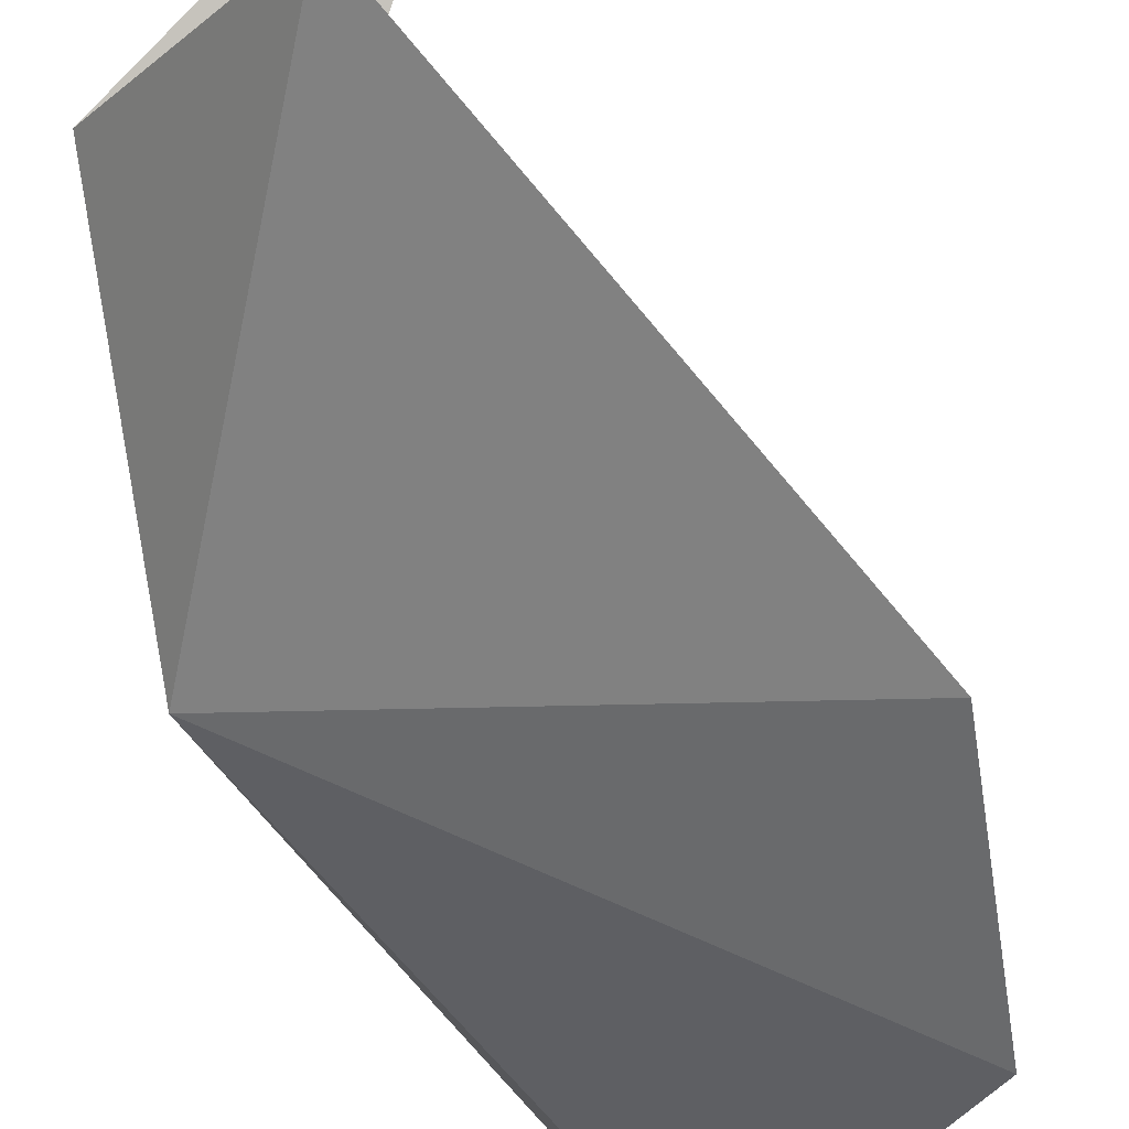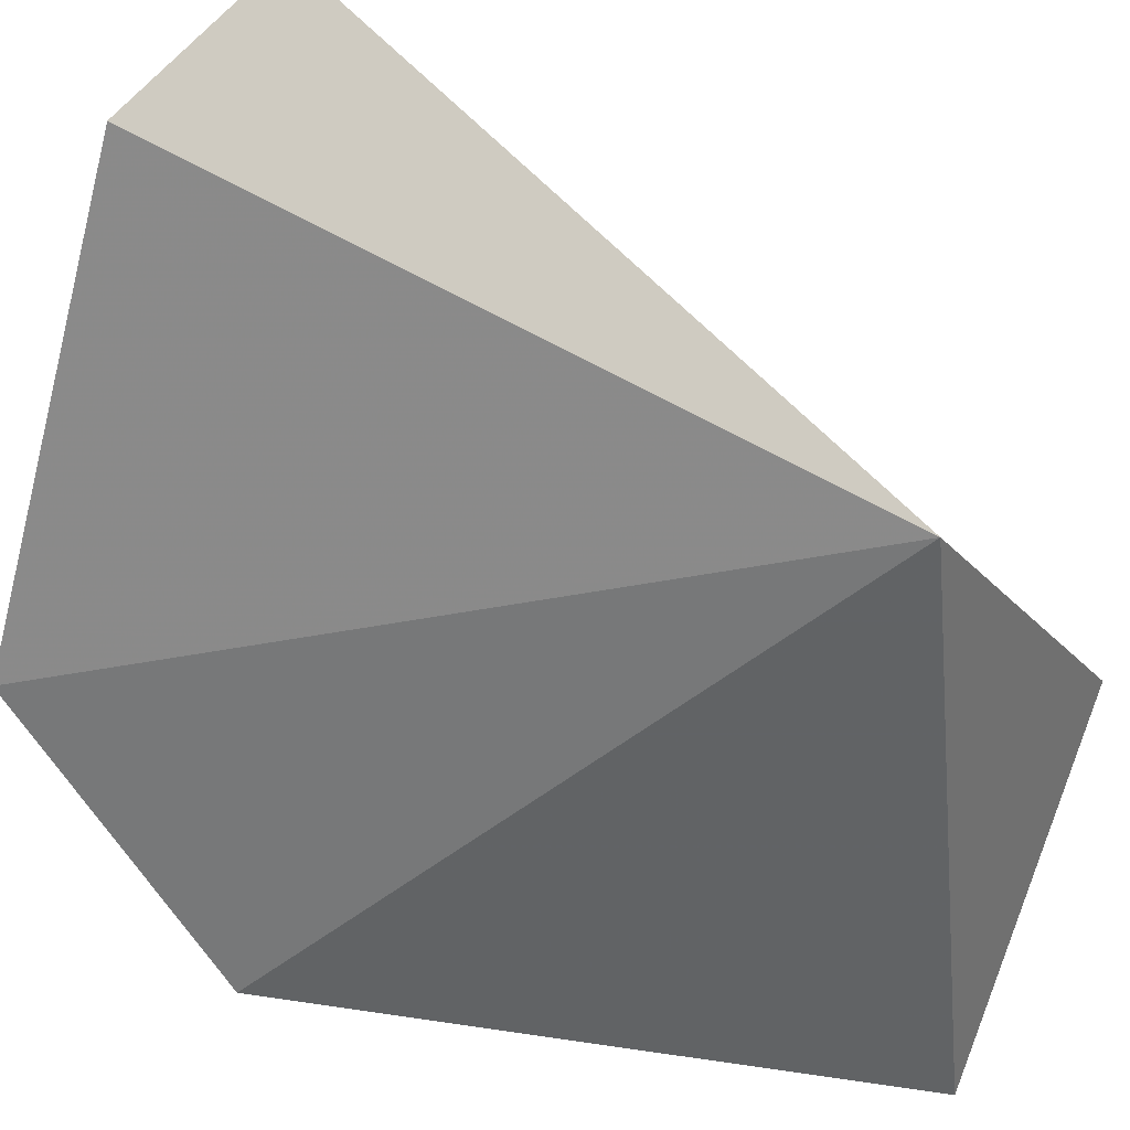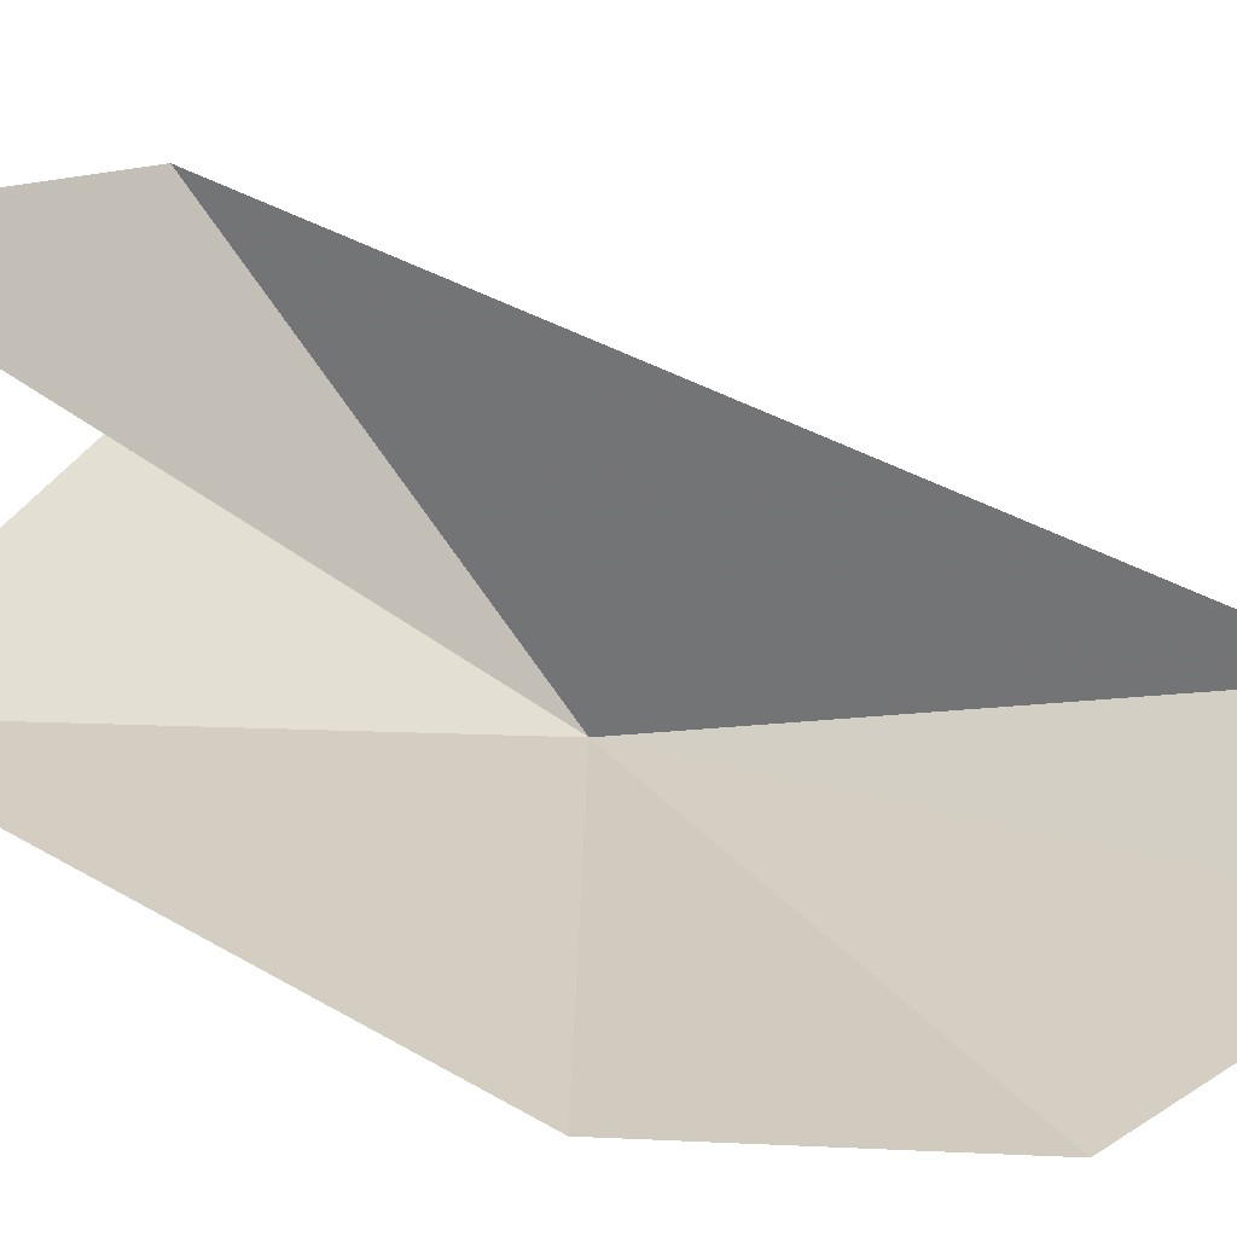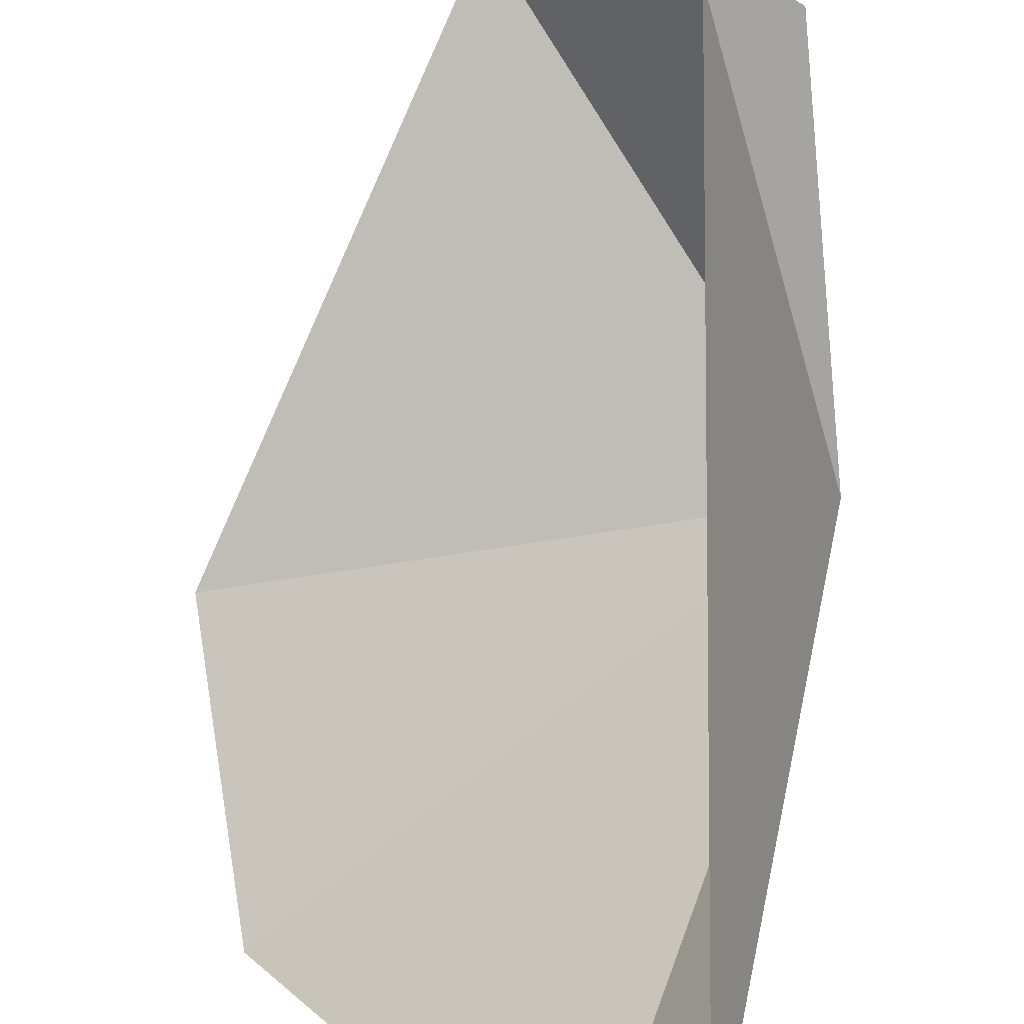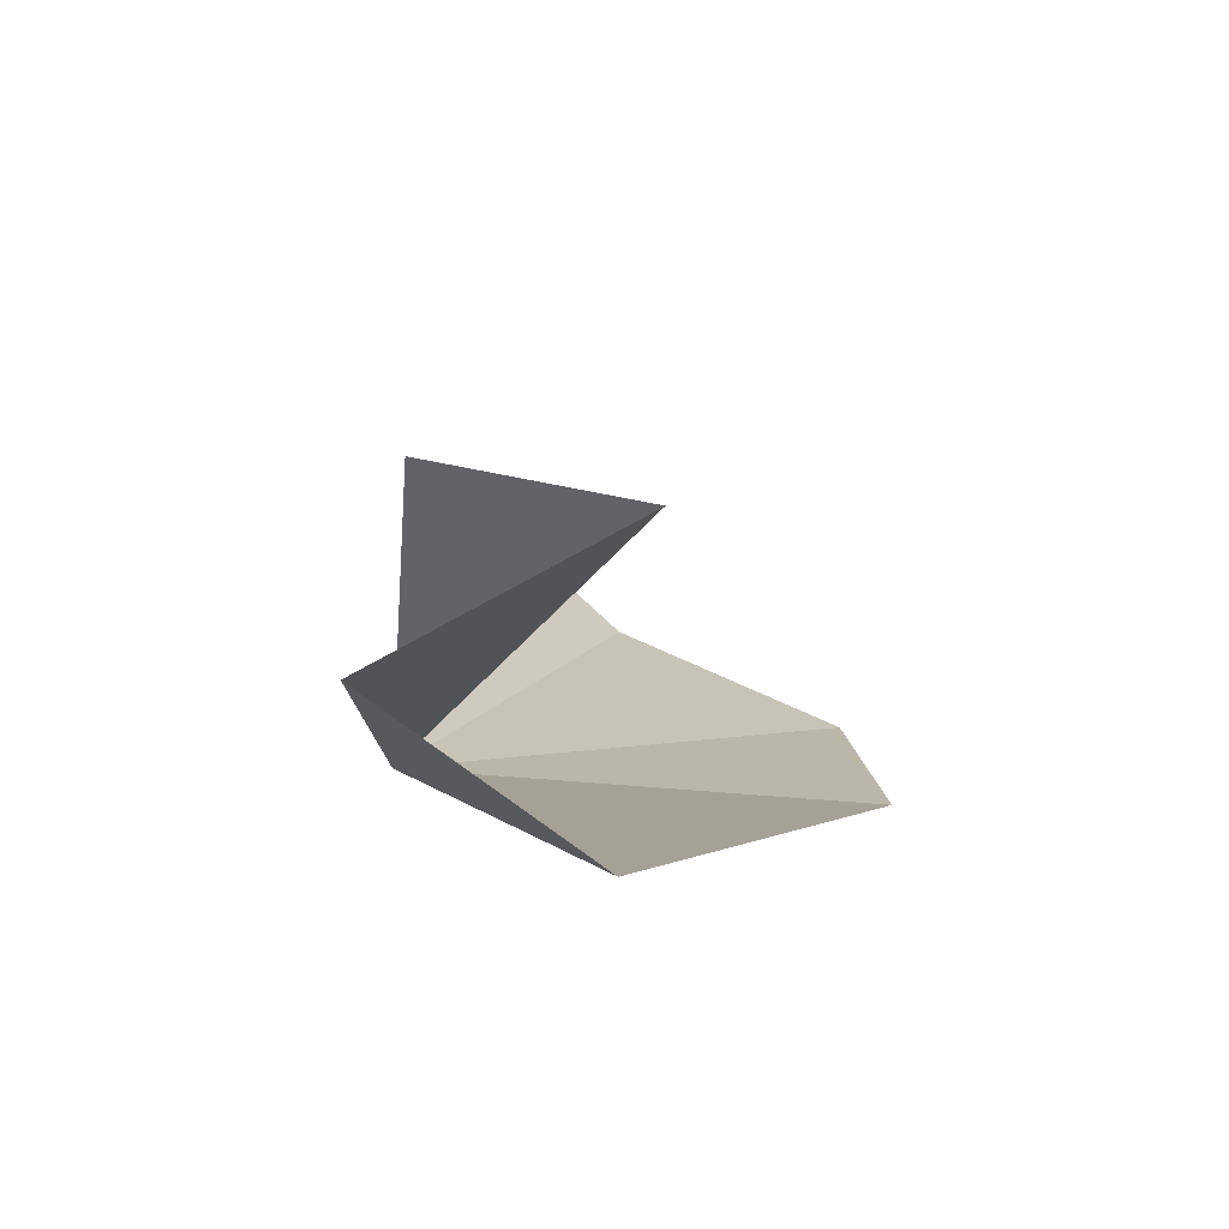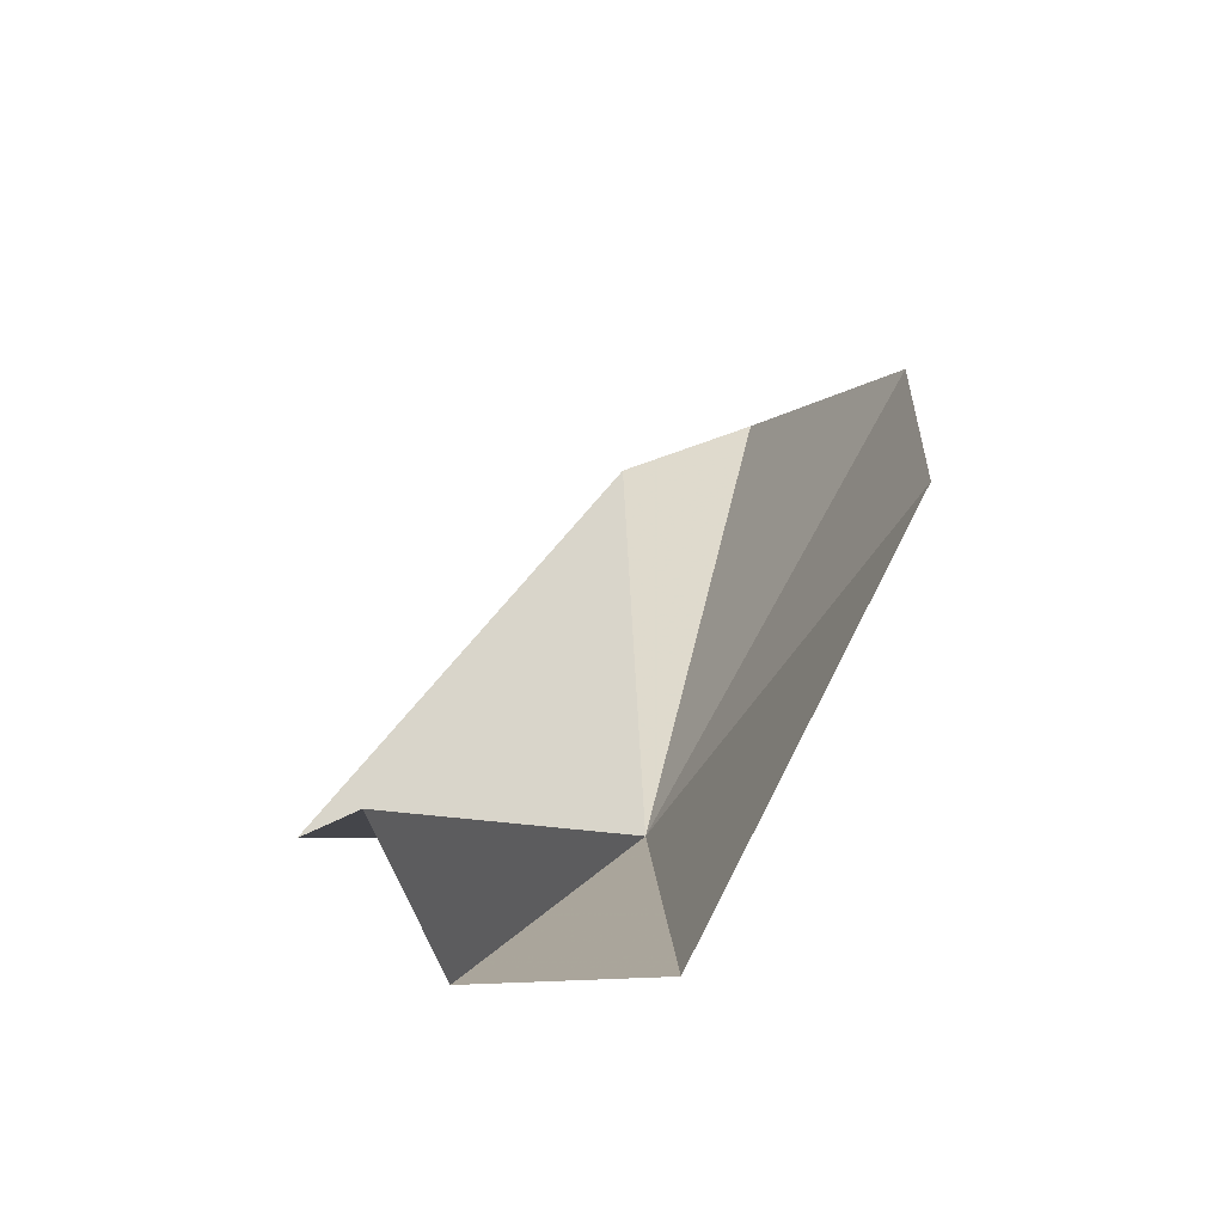
<metadata>
{"format":"obj","ext":"obj","renderer":"f3d","projection":"perspective","resolution":1024,"background":"white","views":[{"elev":-54.9,"azim":-164.7,"up":"+Y"},{"elev":-53.3,"azim":32.4,"up":"+Y"},{"elev":8.0,"azim":-87.0,"up":"+Y"},{"elev":74.4,"azim":-2.5,"up":"+Y"},{"elev":-72.0,"azim":-170.4,"up":"+Z"},{"elev":-54.7,"azim":-107.1,"up":"+Z"}]}
</metadata>
<code>
v 13.81 154.8 -2.979
v 8.254 153.1 10.19
v 10.55 156.4 9.637
v 7.829 156 -14.54
v 1.461 151.5 -2.524
v 11.09 164.2 -9.265
v 5.634 163.5 -14.17
v 2.232 151.1 4.491
v 13.23 159.9 -10.66
f 1 2 3
f 1 4 5
f 1 6 7
f 1 8 2
f 1 7 9
f 1 3 6
f 1 9 4
f 1 5 8

</code>
